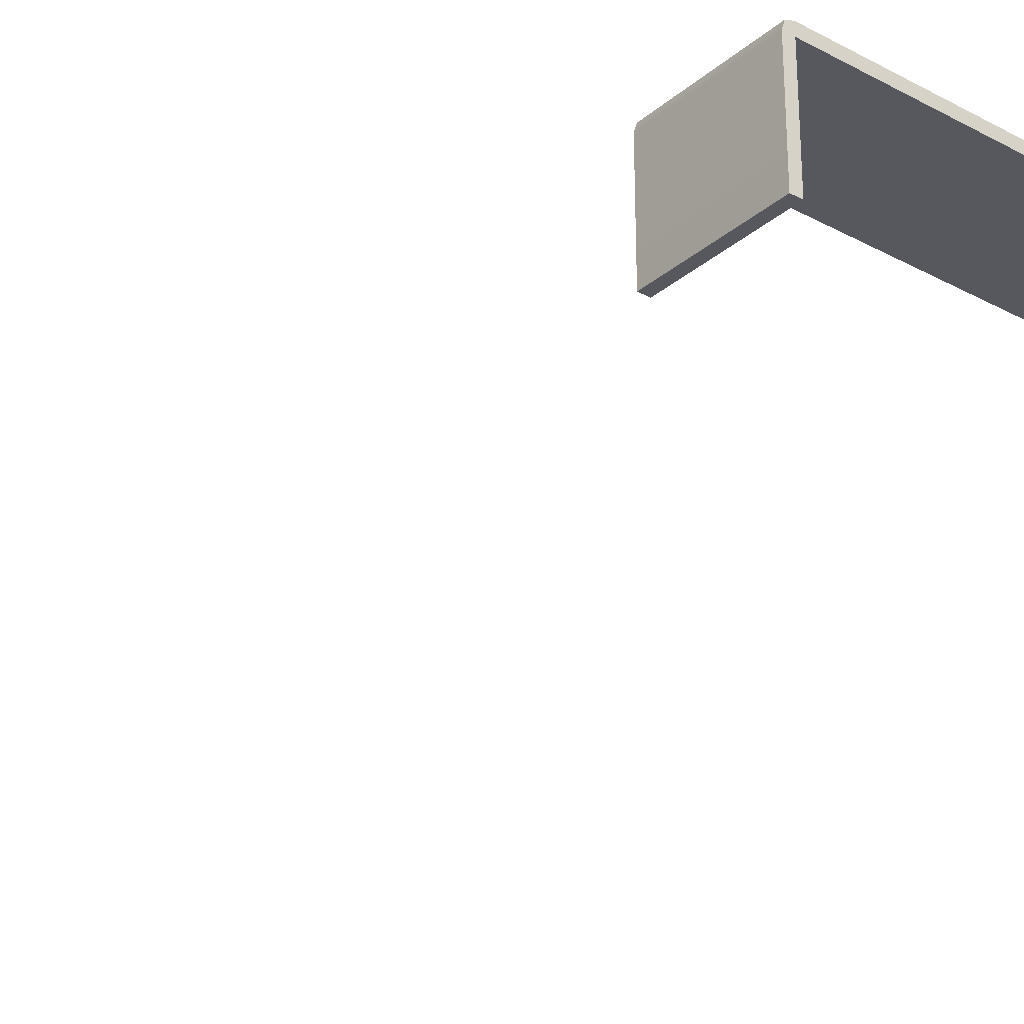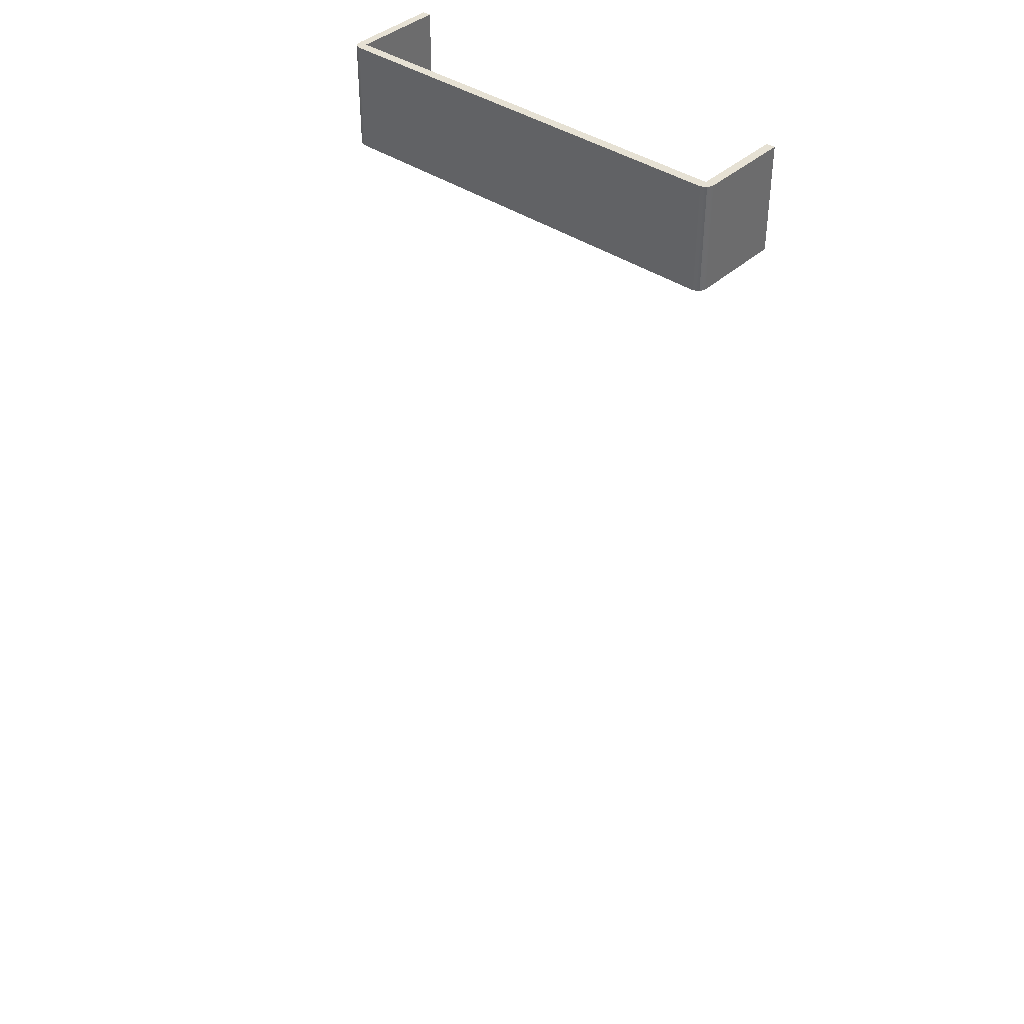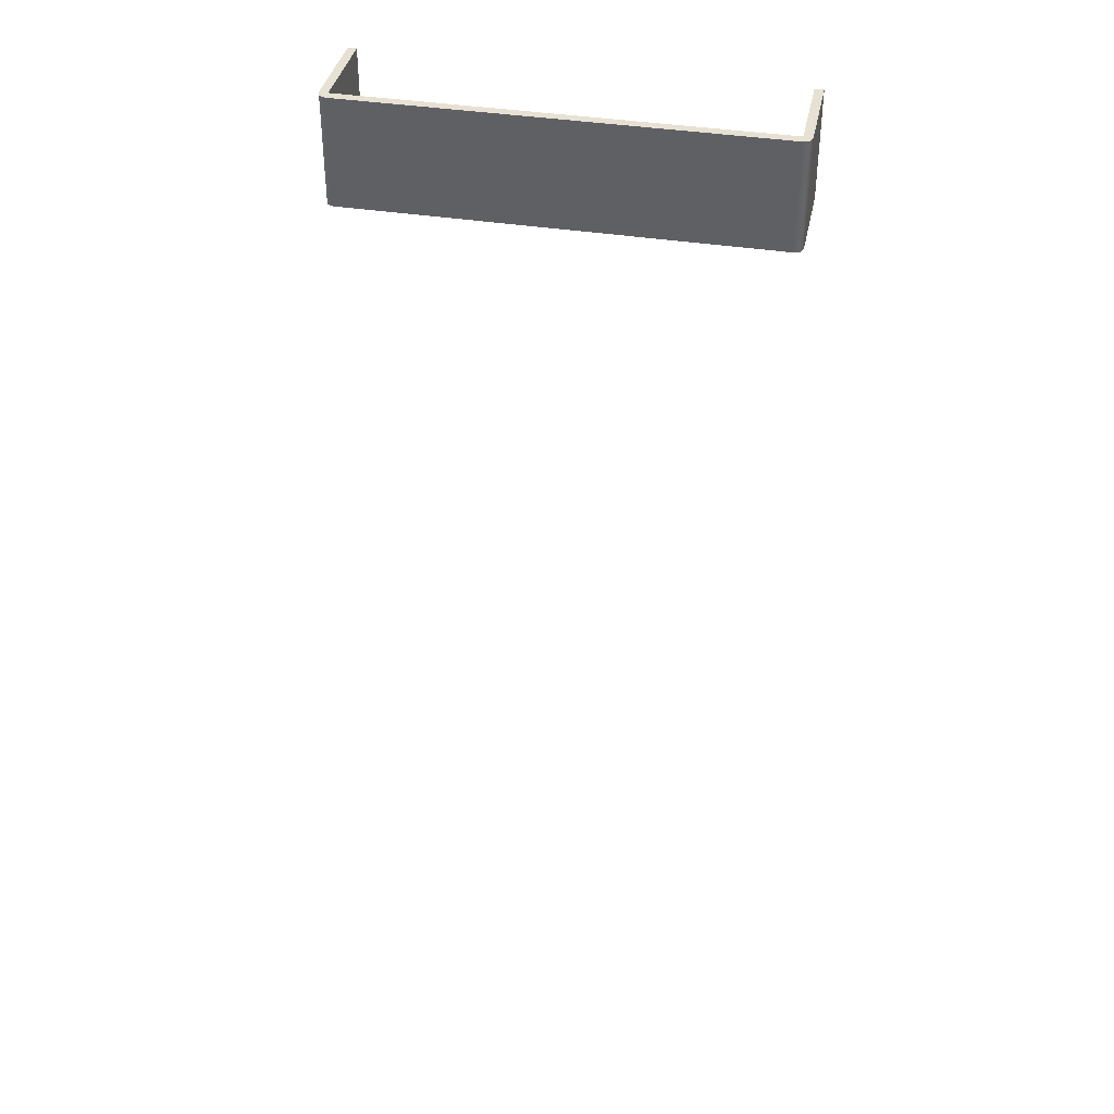
<metadata>
{"format":"obj","ext":"obj","renderer":"f3d","projection":"perspective","resolution":1024,"background":"white","views":[{"elev":-28.9,"azim":-38.8,"up":"+Y"},{"elev":39.1,"azim":-138.9,"up":"+Z"},{"elev":38.6,"azim":-168.6,"up":"+Z"}]}
</metadata>
<code>
o MeshFridgeFreezerdoorB6_3_GeomSubset_4
v -0.005905 0.04764 -0.8953
v -0.005895 0.04764 -0.8953
v -0.005905 0.04765 -0.8953
v -0.005895 0.04765 -0.8953
v -0.005905 0.04764 -0.8953
v -0.005895 0.04764 -0.8953
v -0.005905 0.04765 -0.8953
v -0.005895 0.04765 -0.8953
v -0.005905 0.04764 -0.8953
v -0.005895 0.04764 -0.8953
v -0.005905 0.04765 -0.8953
v -0.005895 0.04765 -0.8953
v -0.005905 0.04764 -0.8953
v -0.005895 0.04764 -0.8953
v -0.005905 0.04765 -0.8953
v -0.005895 0.04765 -0.8953
v -0.005905 0.04764 -0.8953
v -0.005895 0.04764 -0.8953
v -0.005905 0.04765 -0.8953
v -0.005895 0.04765 -0.8953
v -0.005905 0.04764 -0.8953
v -0.005895 0.04764 -0.8953
v -0.005905 0.04765 -0.8953
v -0.005895 0.04765 -0.8953
v -0.005905 0.04764 -0.8953
v -0.005895 0.04764 -0.8953
v -0.005905 0.04765 -0.8953
v -0.005895 0.04765 -0.8953
v 0.4853 -0.2156 0.2976
v 0.491 -0.2156 0.3026
v -0.5007 -0.2156 0.3026
v -0.495 -0.2156 0.2976
v 0.4853 -0.346 0.2976
v -0.495 -0.346 0.2976
v 0.4865 -0.2078 0.3066
v 0.4808 -0.2078 0.3016
v -0.4905 -0.2078 0.3016
v -0.4961 -0.2078 0.3066
v 0.3793 -0.2085 0.3885
v 0.3842 -0.2085 0.3926
v -0.3938 -0.2085 0.3926
v -0.3889 -0.2085 0.3885
v -0.4721 -0.2156 0.8919
v -0.4979 -0.2156 0.8692
v -0.4676 -0.2078 0.8879
v -0.4934 -0.2078 0.8652
v -0.3915 -0.2072 0.7862
v -0.3691 -0.2072 0.8048
v 0.4625 -0.2156 0.8919
v 0.4883 -0.2156 0.8692
v 0.4837 -0.2078 0.8652
v 0.4579 -0.2078 0.8879
v 0.3595 -0.2072 0.8048
v 0.3818 -0.2072 0.7862
v -0.3849 -0.2072 0.7993
v 0.3752 -0.2072 0.7993
v 0.4807 -0.2156 0.8853
v 0.4761 -0.2078 0.8813
v -0.4858 -0.2078 0.8813
v -0.4903 -0.2156 0.8853
v 0.491 -0.3395 0.3026
v 0.486 -0.346 0.2982
v -0.4957 -0.346 0.2982
v -0.5007 -0.3395 0.3026
v -0.4979 -0.3395 0.8692
v -0.491 -0.346 0.868
v -0.4721 -0.3395 0.8919
v -0.4707 -0.346 0.8858
v 0.4625 -0.3395 0.8919
v 0.4611 -0.346 0.8858
v 0.4883 -0.3395 0.8692
v 0.4813 -0.346 0.868
v -0.4903 -0.3395 0.8853
v -0.4853 -0.346 0.8809
v 0.4807 -0.3395 0.8853
v 0.4757 -0.346 0.8809
v 0.498 -0.215 0.3807
v 0.5006 -0.2088 0.3807
v 0.4994 -0.2022 0.3808
v 0.4948 -0.197 0.3808
v 0.4879 -0.1946 0.3808
v 0.4807 -0.1957 0.3808
v 0.475 -0.1999 0.3808
v 0.4724 -0.2061 0.3807
v 0.4736 -0.2127 0.3807
v 0.4783 -0.2178 0.3807
v 0.4851 -0.2202 0.3807
v 0.4923 -0.2192 0.3807
v 0.498 -0.2153 0.4332
v 0.5006 -0.2091 0.4332
v 0.4994 -0.2025 0.4333
v 0.4948 -0.1973 0.4333
v 0.4879 -0.1949 0.4333
v 0.4807 -0.196 0.4333
v 0.475 -0.2001 0.4333
v 0.4724 -0.2064 0.4333
v 0.4736 -0.2129 0.4332
v 0.4783 -0.2181 0.4332
v 0.4851 -0.2205 0.4332
v 0.4923 -0.2195 0.4332
v 0.498 -0.215 0.7595
v 0.5006 -0.2088 0.7595
v 0.4994 -0.2022 0.7596
v 0.4948 -0.197 0.7596
v 0.4879 -0.1946 0.7596
v 0.4807 -0.1957 0.7596
v 0.475 -0.1999 0.7596
v 0.4724 -0.2061 0.7595
v 0.4736 -0.2127 0.7595
v 0.4783 -0.2178 0.7595
v 0.4851 -0.2202 0.7595
v 0.4923 -0.2192 0.7595
v 0.498 -0.2153 0.812
v 0.5006 -0.2091 0.812
v 0.4994 -0.2025 0.8121
v 0.4948 -0.1973 0.8121
v 0.4879 -0.1949 0.8121
v 0.4807 -0.196 0.8121
v 0.475 -0.2001 0.8121
v 0.4724 -0.2064 0.812
v 0.4736 -0.2129 0.812
v 0.4783 -0.2181 0.812
v 0.4851 -0.2205 0.812
v 0.4923 -0.2195 0.812
v 0.3384 -0.1602 0.4283
v 0.3384 -0.1602 0.5971
v -0.3478 -0.1602 0.5971
v -0.3478 -0.1602 0.4283
v 0.3349 -0.1492 0.4283
v 0.3349 -0.1492 0.5971
v -0.3443 -0.1492 0.5971
v -0.3443 -0.1492 0.4283
v -0.334 -0.1602 0.5971
v -0.334 -0.1602 0.4283
v -0.334 -0.1454 0.5971
v -0.334 -0.1454 0.4283
v 0.3249 -0.1602 0.4283
v 0.3249 -0.1602 0.5971
v 0.3249 -0.1454 0.5971
v 0.3249 -0.1454 0.4283
v 0.3384 -0.3061 0.4283
v 0.3384 -0.3061 0.5971
v -0.3478 -0.3061 0.5971
v -0.3478 -0.3061 0.4283
v -0.334 -0.3061 0.5971
v -0.334 -0.3061 0.4283
v 0.3249 -0.3061 0.4283
v 0.3249 -0.3061 0.5971
v 0.3696 -0.1914 0.3973
v 0.3746 -0.1914 0.4014
v -0.3842 -0.1914 0.4014
v -0.3793 -0.1914 0.3973
v 0.335 -0.1913 0.4262
v 0.34 -0.1912 0.4303
v -0.3497 -0.1912 0.4303
v -0.3447 -0.1913 0.4262
v 0.34 -0.3023 0.4307
v 0.335 -0.3023 0.4266
v -0.3447 -0.3023 0.4266
v -0.3497 -0.3023 0.4307
v -0.3594 -0.1888 0.7958
v -0.3819 -0.189 0.7771
v -0.3248 -0.189 0.767
v -0.3473 -0.1891 0.7483
v -0.3248 -0.3001 0.7674
v -0.3473 -0.3002 0.7487
v 0.3497 -0.1888 0.7958
v 0.3722 -0.189 0.7771
v 0.3151 -0.189 0.767
v 0.3377 -0.1891 0.7483
v 0.3377 -0.3002 0.7487
v 0.3151 -0.3001 0.7674
v 0.331 -0.1891 0.7615
v 0.331 -0.3001 0.762
v -0.3407 -0.3001 0.762
v -0.3407 -0.1891 0.7615
v 0.3656 -0.1889 0.7904
v -0.3752 -0.1889 0.7904
v -0.4381 -0.3749 0.3226
v -0.3809 -0.3749 0.3226
v -0.4357 -0.3915 0.3199
v -0.3833 -0.3915 0.3199
v -0.4349 -0.343 0.7722
v -0.3842 -0.343 0.7722
v -0.438 -0.3579 0.7712
v -0.381 -0.3579 0.7712
v -0.4362 -0.3711 0.3853
v -0.3828 -0.3711 0.3853
v -0.438 -0.3872 0.386
v -0.381 -0.3872 0.386
v -0.4381 -0.3631 0.3226
v -0.3809 -0.3631 0.3226
v -0.4349 -0.3625 0.3755
v -0.3842 -0.3625 0.3755
v -0.3842 -0.3509 0.6698
v -0.4349 -0.3509 0.6698
v -0.438 -0.3657 0.6698
v -0.381 -0.3657 0.6698
v -0.4185 -0.3438 0.8376
v -0.4358 -0.3438 0.815
v -0.3832 -0.3438 0.815
v -0.4006 -0.3438 0.8376
v -0.4372 -0.3567 0.8161
v -0.4171 -0.3567 0.8402
v -0.402 -0.3567 0.8402
v -0.3818 -0.3567 0.8161
v -0.3895 -0.3438 0.8313
v -0.3886 -0.3567 0.8334
v -0.4304 -0.3567 0.8334
v -0.4295 -0.3438 0.8313
v -0.43 -0.3944 0.332
v -0.3891 -0.3944 0.332
v -0.4322 -0.3624 0.7721
v -0.3868 -0.3624 0.7721
v -0.4322 -0.3916 0.3863
v -0.3868 -0.3916 0.3863
v -0.4322 -0.3702 0.6698
v -0.3868 -0.3702 0.6698
v -0.4333 -0.361 0.8141
v -0.4176 -0.361 0.8351
v -0.4014 -0.361 0.8351
v -0.3857 -0.361 0.8141
v -0.3914 -0.361 0.8294
v -0.4276 -0.361 0.8294
v -0.3868 -0.387 0.4713
v -0.3868 -0.3789 0.5787
v -0.4322 -0.3789 0.5787
v -0.4322 -0.387 0.4713
v -0.4349 -0.3678 0.4712
v -0.4349 -0.3596 0.5786
v -0.3842 -0.3596 0.5786
v -0.3842 -0.3678 0.4712
v -0.438 -0.3826 0.4712
v -0.438 -0.3744 0.5786
v -0.381 -0.3744 0.5786
v -0.381 -0.3826 0.4712
v -0.4358 -0.3475 0.3197
v -0.3832 -0.3475 0.3197
v -0.4347 -0.3476 0.3754
v -0.3843 -0.3476 0.3754
v -0.4313 -0.3424 0.3304
v -0.3878 -0.3424 0.3304
v -0.4313 -0.3423 0.3682
v -0.3878 -0.3423 0.3682
v -0.4096 -0.3932 0.3144
v -0.4096 -0.375 0.3109
v -0.4096 -0.3406 0.7747
v -0.4096 -0.3419 0.8346
v -0.4096 -0.3567 0.841
v -0.4096 -0.3419 0.3239
v -0.4096 -0.3418 0.3746
v -0.4096 -0.3627 0.7743
v -0.4096 -0.3706 0.6699
v -0.4096 -0.3636 0.3109
v -0.4096 -0.3688 0.3947
v -0.4096 -0.3624 0.3843
v -0.4096 -0.3485 0.6698
v -0.4096 -0.395 0.3258
v -0.4096 -0.3919 0.3864
v -0.4096 -0.3612 0.8319
v -0.4096 -0.3572 0.5786
v -0.4096 -0.3654 0.4712
v -0.4096 -0.3792 0.5787
v -0.4096 -0.3874 0.4713
v -0.4096 -0.3476 0.3841
v -0.4096 -0.346 0.314
v -0.4324 -0.3751 0.3113
v -0.3866 -0.3751 0.3113
v -0.4301 -0.3872 0.3117
v -0.3889 -0.3872 0.3117
v -0.4324 -0.3635 0.3113
v -0.3866 -0.3635 0.3113
v -0.4301 -0.3521 0.3116
v -0.3889 -0.3521 0.3116
v -0.4096 -0.3885 0.3113
v -0.4096 -0.3509 0.3113
v -0.3805 -0.3492 0.7999
v -0.3838 -0.3492 0.827
v -0.3813 -0.3492 0.8162
v -0.3823 -0.3602 0.7997
v -0.381 -0.3567 0.7998
v -0.3805 -0.3537 0.7233
v -0.3805 -0.3503 0.7712
v -0.3951 -0.3395 0.8164
v -0.3841 -0.3419 0.804
v -0.4385 -0.3492 0.7999
v -0.4367 -0.3602 0.7997
v -0.438 -0.3567 0.7998
v -0.4352 -0.3492 0.827
v -0.4376 -0.3492 0.8162
v -0.424 -0.3395 0.8164
v -0.4349 -0.3419 0.804
v -0.4385 -0.3537 0.7233
v -0.4385 -0.3503 0.7712
v -0.4385 -0.3817 0.3493
v -0.4367 -0.3926 0.3502
v -0.438 -0.3892 0.3495
v -0.4385 -0.3776 0.4257
v -0.4385 -0.3797 0.3859
v -0.4385 -0.3681 0.3493
v -0.4385 -0.3736 0.3493
v -0.4368 -0.383 0.3126
v -0.4381 -0.3831 0.3226
v -0.3805 -0.3817 0.3493
v -0.3805 -0.3681 0.3493
v -0.3805 -0.3736 0.3493
v -0.3805 -0.3776 0.4257
v -0.3805 -0.3797 0.3859
v -0.3823 -0.3926 0.3502
v -0.381 -0.3892 0.3495
v -0.3822 -0.383 0.3126
v -0.3809 -0.3831 0.3226
v -0.4241 -0.367 0.3843
v -0.4349 -0.3673 0.3756
v -0.4385 -0.3551 0.3493
v -0.4385 -0.3628 0.3493
v -0.4368 -0.3692 0.3126
v -0.4381 -0.369 0.3226
v -0.3822 -0.3692 0.3126
v -0.3809 -0.369 0.3226
v -0.3805 -0.3551 0.3493
v -0.3805 -0.3628 0.3493
v -0.3951 -0.367 0.3843
v -0.3842 -0.3673 0.3756
v -0.4241 -0.344 0.7233
v -0.4349 -0.3464 0.7233
v -0.4385 -0.3625 0.6242
v -0.4385 -0.3582 0.6698
v -0.4367 -0.3647 0.7233
v -0.438 -0.3613 0.7233
v -0.3823 -0.3647 0.7233
v -0.381 -0.3613 0.7233
v -0.3805 -0.3625 0.6242
v -0.3805 -0.3582 0.6698
v -0.3951 -0.344 0.7233
v -0.3842 -0.3464 0.7233
v -0.3866 -0.3419 0.8243
v -0.3951 -0.3492 0.8382
v -0.3883 -0.3492 0.8337
v -0.3854 -0.3602 0.8261
v -0.3842 -0.3567 0.8267
v -0.3951 -0.3419 0.8328
v -0.4063 -0.3492 0.8415
v -0.4018 -0.3492 0.8407
v -0.3959 -0.3602 0.8366
v -0.3953 -0.3567 0.8378
v -0.4336 -0.3602 0.8261
v -0.4348 -0.3567 0.8267
v -0.4239 -0.3492 0.8382
v -0.4307 -0.3492 0.8337
v -0.4324 -0.3419 0.8243
v -0.4231 -0.3602 0.8366
v -0.4237 -0.3567 0.8378
v -0.4128 -0.3492 0.8415
v -0.4172 -0.3492 0.8407
v -0.424 -0.3419 0.8328
v -0.3896 -0.3602 0.8324
v -0.3968 -0.3616 0.8147
v -0.389 -0.3612 0.8228
v -0.3831 -0.3602 0.8158
v -0.4065 -0.3602 0.8397
v -0.4023 -0.3602 0.8389
v -0.3966 -0.3612 0.8303
v -0.4294 -0.3602 0.8324
v -0.4222 -0.3616 0.8147
v -0.4224 -0.3612 0.8303
v -0.4126 -0.3602 0.8397
v -0.4167 -0.3602 0.8389
v -0.4359 -0.3602 0.8158
v -0.43 -0.3612 0.8228
v -0.4367 -0.3613 0.7712
v -0.4322 -0.3612 0.8034
v -0.4367 -0.3735 0.6243
v -0.4367 -0.3692 0.6698
v -0.4223 -0.3661 0.7234
v -0.4322 -0.3657 0.7233
v -0.4232 -0.3946 0.3161
v -0.4333 -0.3941 0.3247
v -0.4223 -0.3939 0.3511
v -0.4322 -0.3935 0.3509
v -0.4367 -0.3886 0.4257
v -0.4367 -0.3906 0.3861
v -0.3823 -0.3886 0.4257
v -0.3823 -0.3906 0.3861
v -0.3969 -0.3939 0.3511
v -0.3868 -0.3935 0.3509
v -0.396 -0.3946 0.3161
v -0.3857 -0.3941 0.3247
v -0.3823 -0.3613 0.7712
v -0.3969 -0.3661 0.7234
v -0.3868 -0.3657 0.7233
v -0.3823 -0.3735 0.6243
v -0.3823 -0.3692 0.6698
v -0.3868 -0.3612 0.8034
v -0.3969 -0.3749 0.6243
v -0.3868 -0.3746 0.6243
v -0.3823 -0.3822 0.525
v -0.3823 -0.3779 0.5787
v -0.381 -0.3701 0.6243
v -0.3823 -0.386 0.4713
v -0.3969 -0.39 0.4258
v -0.3868 -0.3896 0.4258
v -0.381 -0.3852 0.4257
v -0.438 -0.3701 0.6243
v -0.4367 -0.3822 0.525
v -0.4367 -0.3779 0.5787
v -0.4223 -0.3749 0.6243
v -0.4322 -0.3746 0.6243
v -0.4367 -0.386 0.4713
v -0.438 -0.3852 0.4257
v -0.4223 -0.39 0.4258
v -0.4322 -0.3896 0.4258
v -0.3805 -0.3712 0.5249
v -0.3805 -0.3669 0.5786
v -0.3951 -0.3529 0.6242
v -0.3842 -0.3553 0.6242
v -0.3805 -0.375 0.4712
v -0.3951 -0.368 0.4257
v -0.3842 -0.3704 0.4257
v -0.4241 -0.3529 0.6242
v -0.4349 -0.3553 0.6242
v -0.4385 -0.3712 0.5249
v -0.4385 -0.3669 0.5786
v -0.4385 -0.375 0.4712
v -0.4241 -0.368 0.4257
v -0.4349 -0.3704 0.4257
v -0.438 -0.3788 0.5249
v -0.4241 -0.3616 0.5249
v -0.4349 -0.364 0.5249
v -0.3951 -0.3616 0.5249
v -0.3842 -0.364 0.5249
v -0.381 -0.3788 0.5249
v -0.4223 -0.3836 0.525
v -0.4322 -0.3832 0.525
v -0.3969 -0.3836 0.525
v -0.3868 -0.3832 0.525
v -0.4241 -0.3549 0.3843
v -0.4349 -0.355 0.3755
v -0.4378 -0.3437 0.3493
v -0.4383 -0.3477 0.3493
v -0.4368 -0.356 0.3126
v -0.4381 -0.3553 0.3226
v -0.3822 -0.356 0.3126
v -0.3809 -0.3553 0.3226
v -0.3812 -0.3437 0.3493
v -0.3807 -0.3477 0.3493
v -0.3951 -0.3549 0.3843
v -0.3842 -0.355 0.3755
v -0.4237 -0.3436 0.3835
v -0.4343 -0.3436 0.375
v -0.4234 -0.3413 0.3492
v -0.4338 -0.3419 0.3493
v -0.4237 -0.3438 0.315
v -0.4343 -0.3437 0.3235
v -0.3954 -0.3438 0.315
v -0.3848 -0.3437 0.3235
v -0.3958 -0.3413 0.3492
v -0.3852 -0.3419 0.3493
v -0.3954 -0.3436 0.3835
v -0.3848 -0.3436 0.375
v -0.4224 -0.3568 0.3109
v -0.3967 -0.3568 0.3109
v -0.4096 -0.3568 0.3109
v -0.4224 -0.3692 0.3109
v -0.4224 -0.3636 0.3109
v -0.4324 -0.3566 0.3113
v -0.4232 -0.3478 0.3126
v -0.4226 -0.3509 0.3113
v -0.3959 -0.3478 0.3126
v -0.3965 -0.3509 0.3113
v -0.3866 -0.3566 0.3113
v -0.3967 -0.3692 0.3109
v -0.3967 -0.3636 0.3109
v -0.4096 -0.3395 0.8138
v -0.4035 -0.3419 0.8352
v -0.3951 -0.3406 0.7753
v -0.424 -0.3406 0.7753
v -0.4156 -0.3419 0.8352
v -0.4128 -0.3567 0.841
v -0.4096 -0.3492 0.8415
v -0.4064 -0.3567 0.841
v -0.3957 -0.3418 0.3746
v -0.3957 -0.3419 0.3239
v -0.4096 -0.3413 0.3492
v -0.4235 -0.3419 0.3239
v -0.4235 -0.3418 0.3746
v -0.3969 -0.3706 0.6699
v -0.3969 -0.3627 0.7749
v -0.4096 -0.3661 0.7234
v -0.4223 -0.3627 0.7749
v -0.4223 -0.3706 0.6699
v -0.4096 -0.3692 0.3109
v -0.4224 -0.3822 0.3109
v -0.4224 -0.375 0.3109
v -0.4324 -0.3692 0.3113
v -0.3866 -0.3692 0.3113
v -0.3967 -0.3822 0.3109
v -0.3967 -0.375 0.3109
v -0.4241 -0.3624 0.3843
v -0.4241 -0.3688 0.3947
v -0.4096 -0.367 0.3843
v -0.3951 -0.3688 0.3947
v -0.3951 -0.3624 0.3843
v -0.4241 -0.3485 0.6698
v -0.4096 -0.344 0.7233
v -0.3951 -0.3485 0.6698
v -0.4223 -0.3919 0.3864
v -0.4225 -0.395 0.3258
v -0.4096 -0.3939 0.3511
v -0.3967 -0.395 0.3258
v -0.3969 -0.3919 0.3864
v -0.4096 -0.3616 0.812
v -0.4149 -0.3612 0.8325
v -0.4042 -0.3612 0.8325
v -0.4096 -0.3602 0.8397
v -0.4232 -0.3917 0.3126
v -0.4236 -0.3932 0.3144
v -0.4096 -0.3946 0.3161
v -0.3959 -0.3917 0.3126
v -0.3955 -0.3932 0.3144
v -0.4241 -0.3572 0.5786
v -0.4096 -0.3529 0.6242
v -0.3951 -0.3572 0.5786
v -0.4241 -0.3654 0.4712
v -0.4096 -0.368 0.4257
v -0.3951 -0.3654 0.4712
v -0.3969 -0.3792 0.5787
v -0.4096 -0.3749 0.6243
v -0.4223 -0.3792 0.5787
v -0.3969 -0.3874 0.4713
v -0.4096 -0.39 0.4258
v -0.4223 -0.3874 0.4713
v -0.4096 -0.3836 0.525
v -0.4096 -0.3616 0.5249
v -0.424 -0.3476 0.3841
v -0.4096 -0.3549 0.3843
v -0.3952 -0.3476 0.3841
v -0.4096 -0.3822 0.3109
v -0.4226 -0.3885 0.3113
v -0.4324 -0.3824 0.3113
v -0.3866 -0.3824 0.3113
v -0.3965 -0.3885 0.3113
v -0.4096 -0.3436 0.3835
v -0.3954 -0.346 0.314
v -0.4096 -0.3438 0.315
v -0.4238 -0.346 0.314
v -0.4368 -0.3752 0.3126
v -0.4334 -0.3895 0.3126
v -0.4368 -0.3634 0.3126
v -0.4334 -0.3499 0.3126
v -0.4096 -0.3478 0.3126
v -0.3856 -0.3499 0.3126
v -0.3822 -0.3634 0.3126
v -0.3822 -0.3752 0.3126
v -0.3856 -0.3895 0.3126
v -0.4096 -0.3917 0.3126
f 17 18 20 19
f 129 130 126 125
f 131 132 128 127
f 147 141 142 148
f 135 131 127 133
f 134 128 132 136
f 136 132 131 135
f 134 137 138 133
f 145 143 144 146
f 133 138 139 135
f 138 126 130 139
f 136 140 137 134
f 140 129 125 137
f 135 139 140 136
f 139 130 129 140
f 125 126 142 141
f 126 138 148 142
f 138 137 147 148
f 137 125 141 147
f 127 128 144 143
f 128 134 146 144
f 134 133 145 146
f 133 127 143 145

</code>
